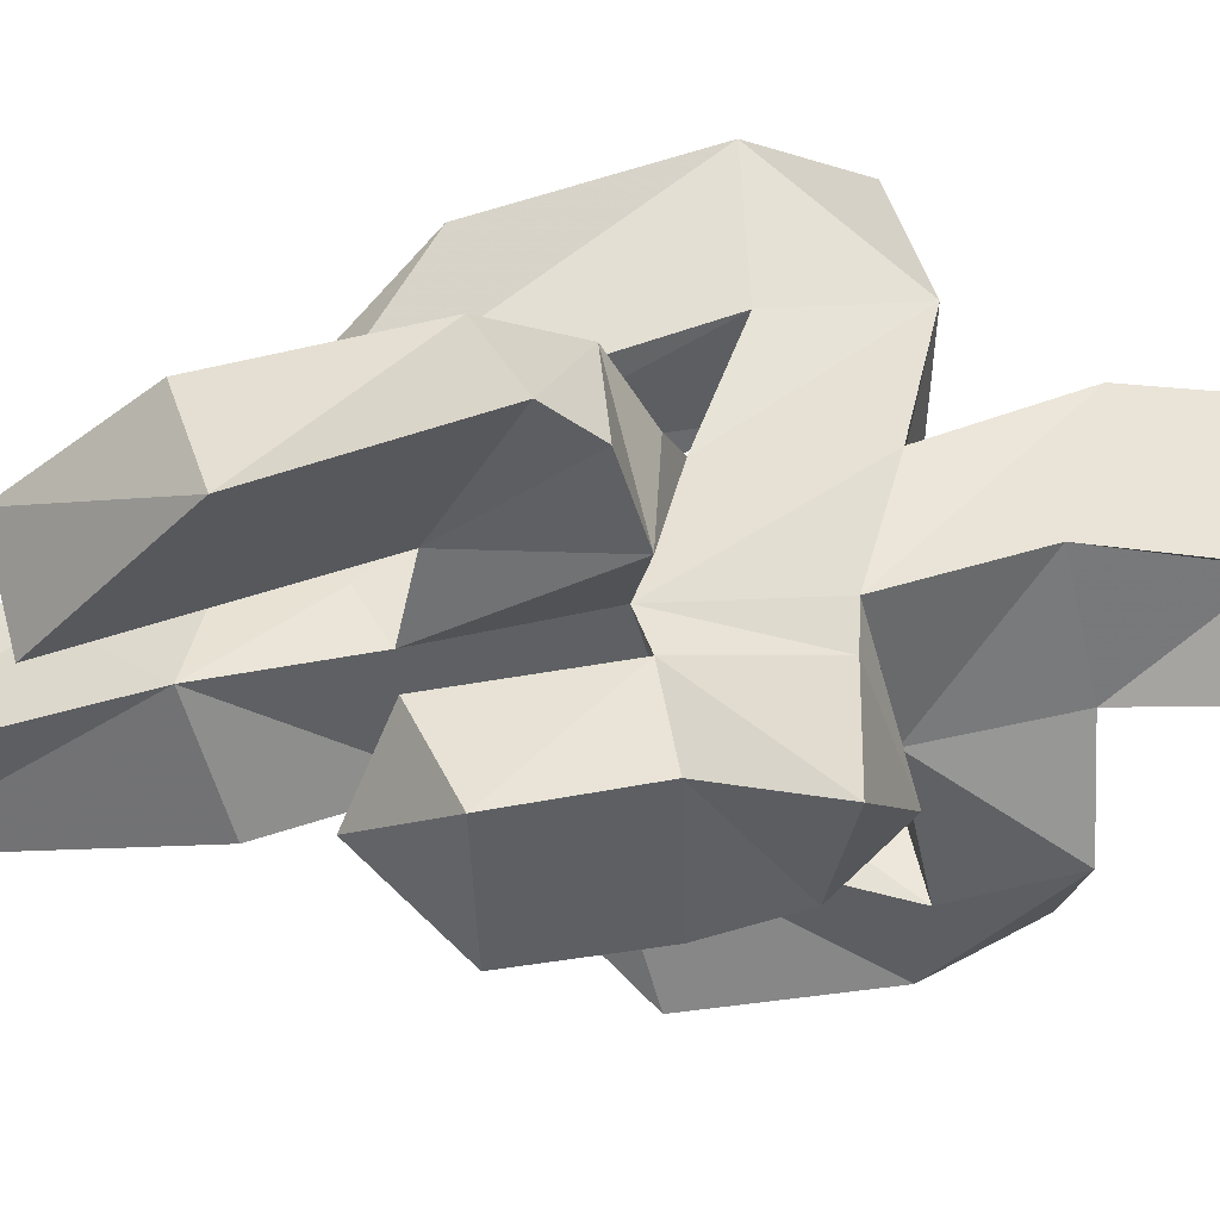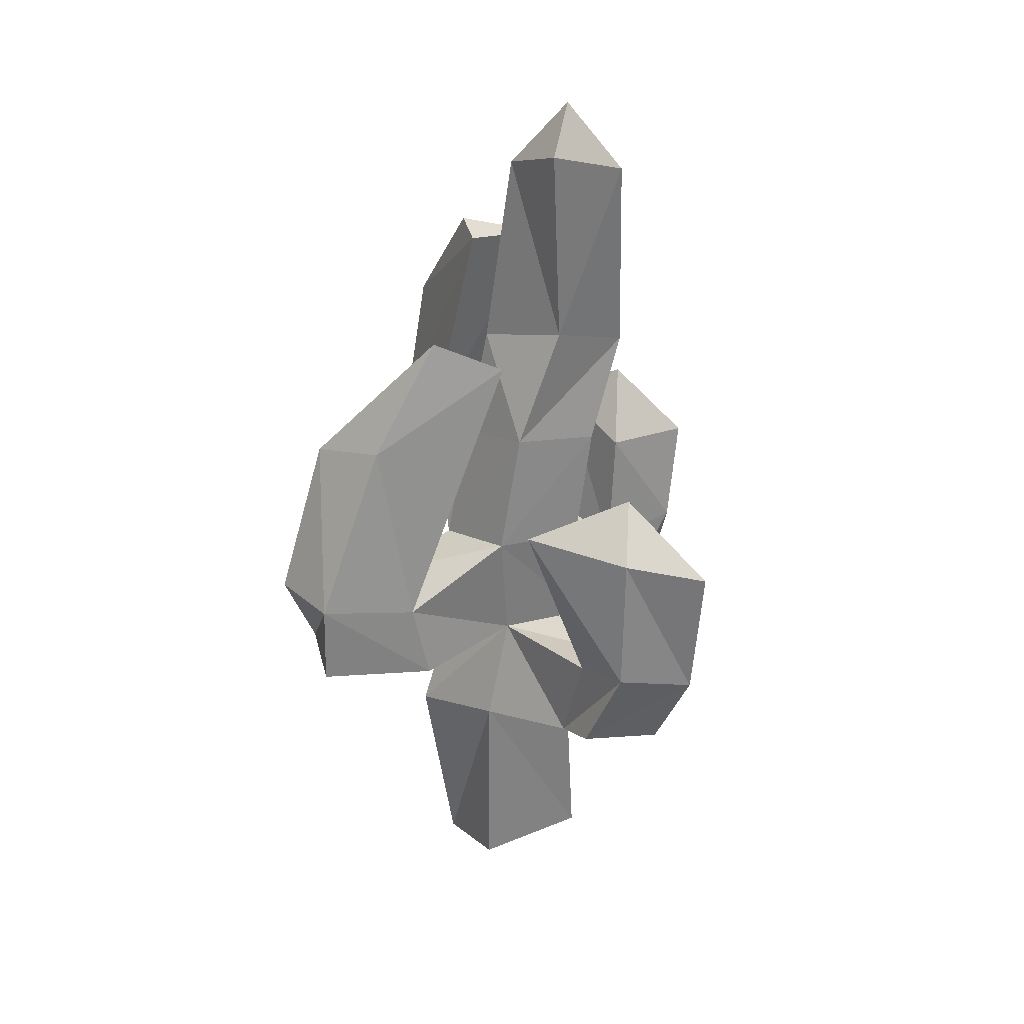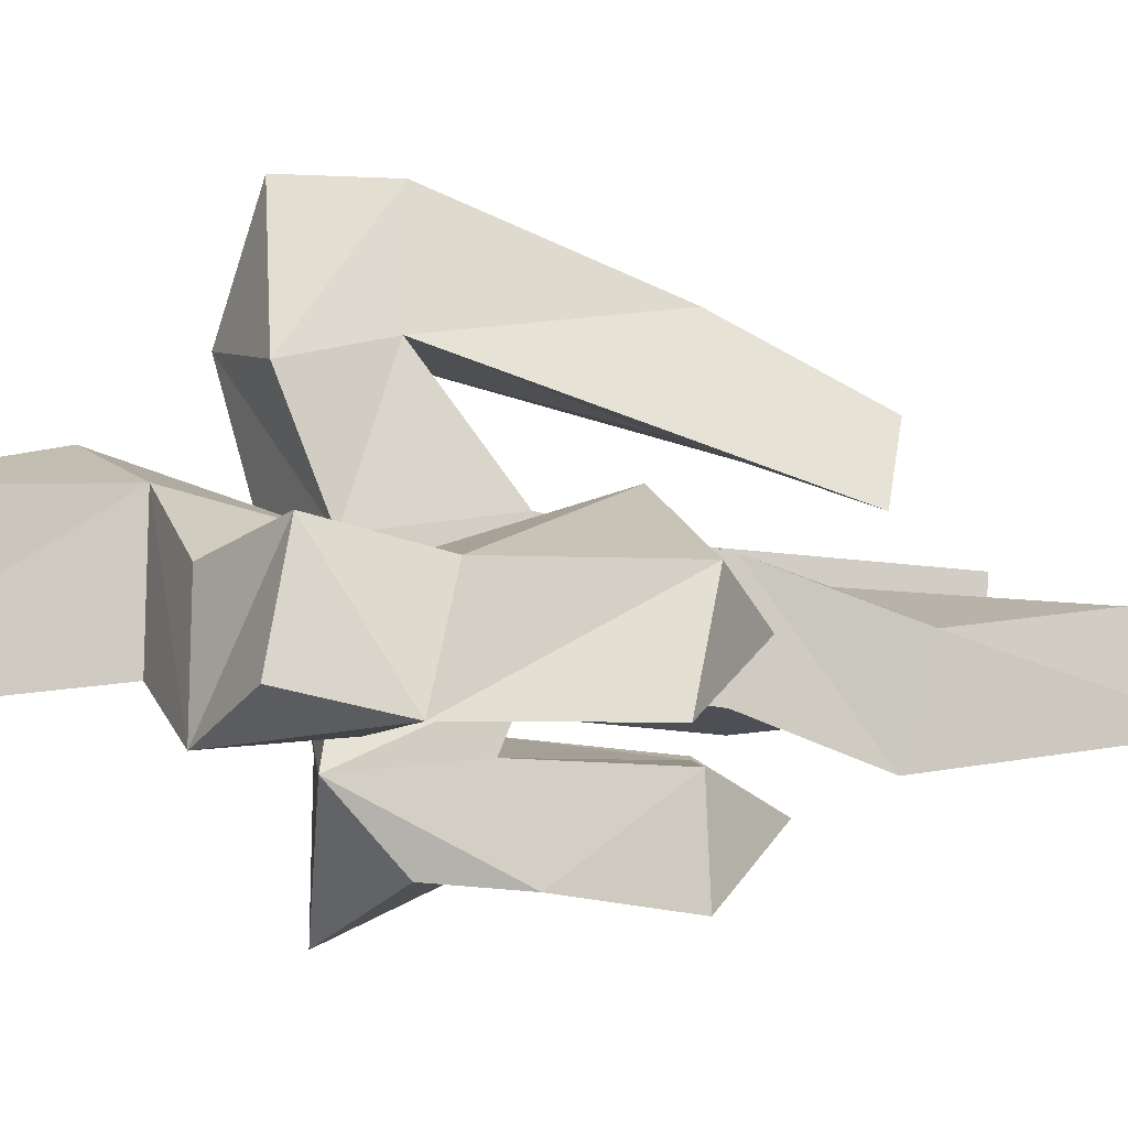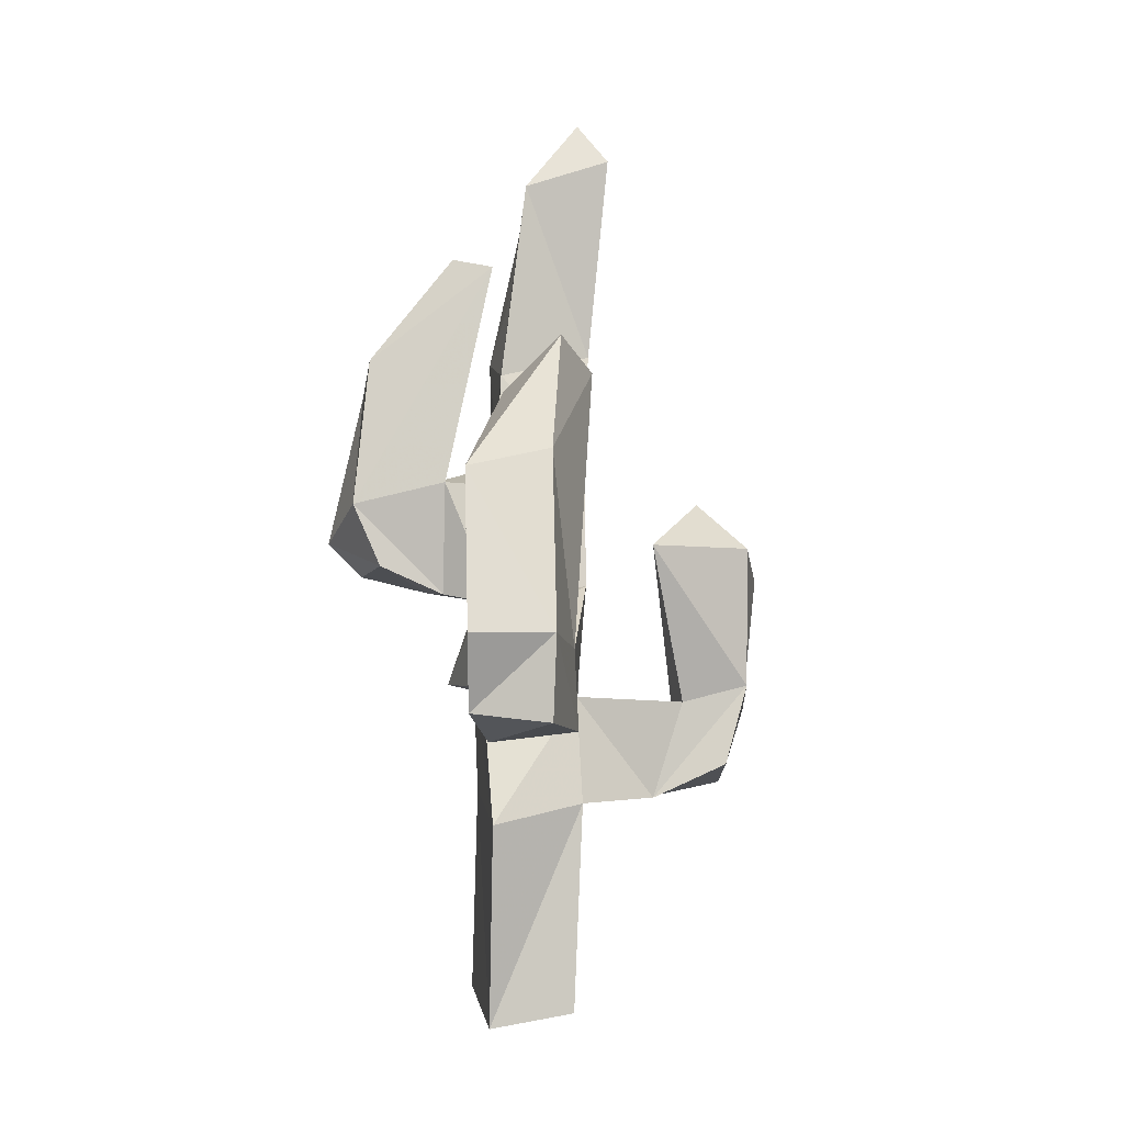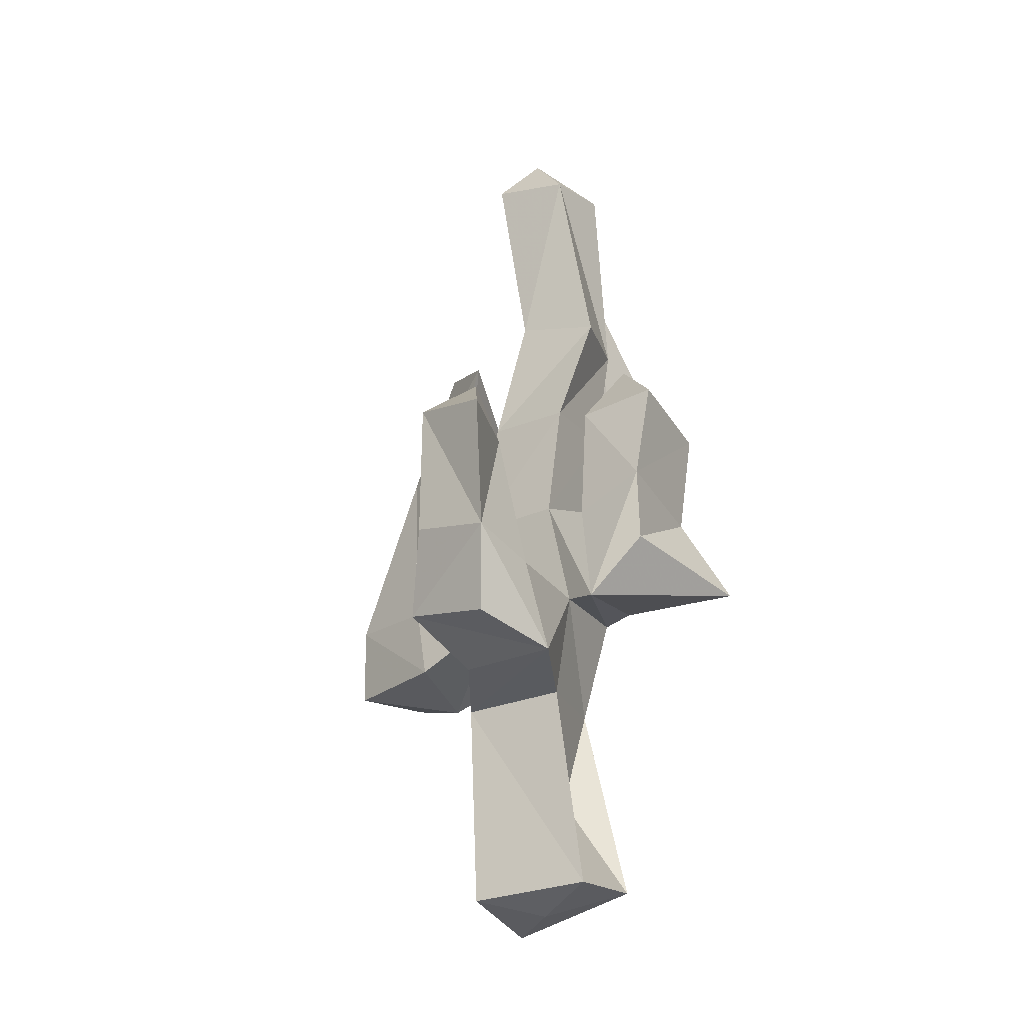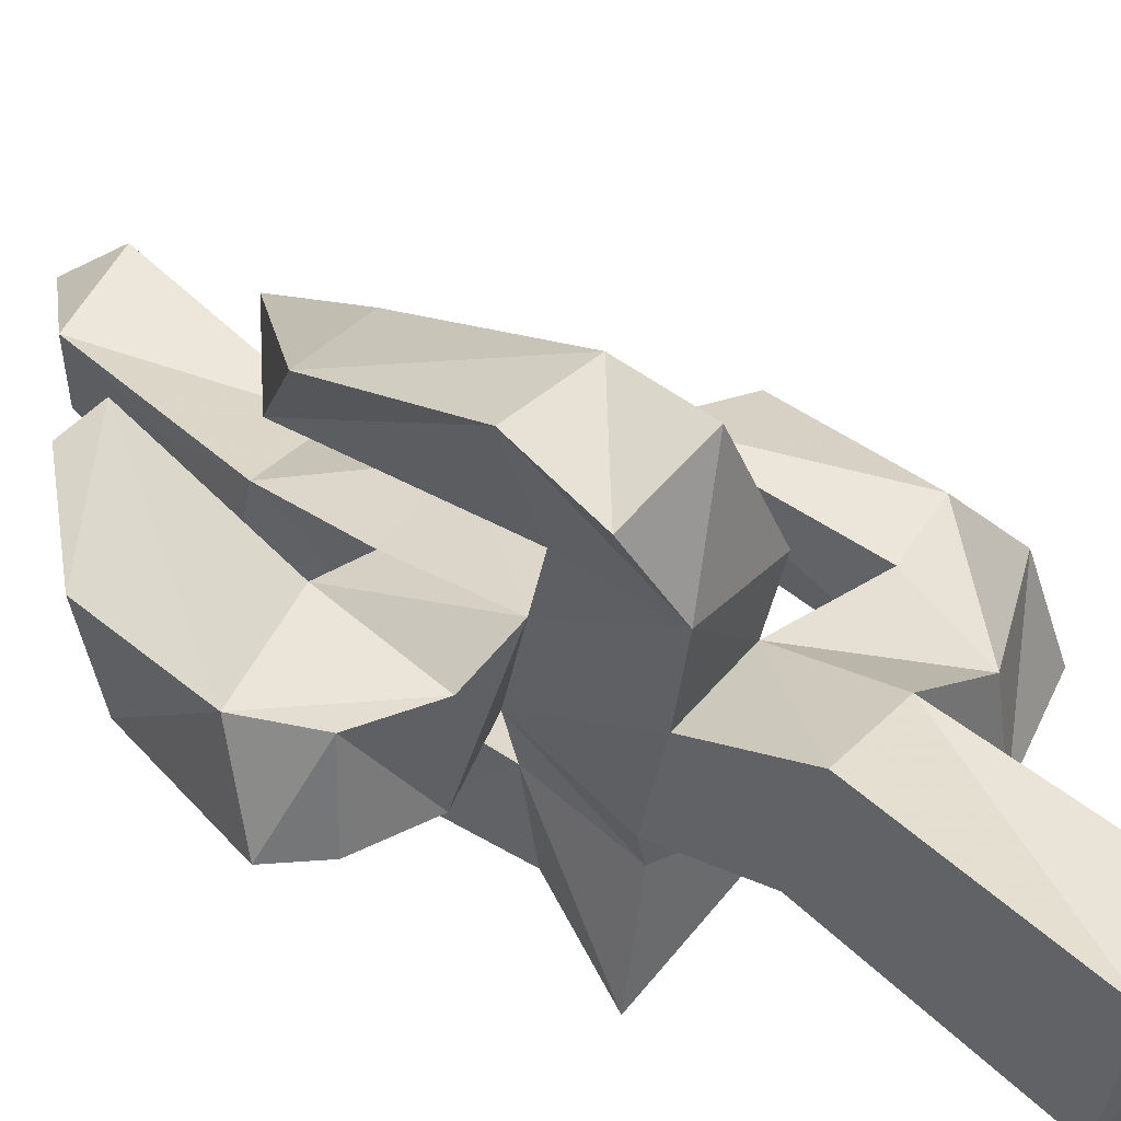
<metadata>
{"format":"obj","ext":"obj","renderer":"f3d","projection":"perspective","resolution":1024,"background":"white","views":[{"elev":-45.2,"azim":-86.3,"up":"+Z"},{"elev":27.8,"azim":52.7,"up":"+Y"},{"elev":-0.9,"azim":70.0,"up":"+Z"},{"elev":-3.3,"azim":-11.6,"up":"+Y"},{"elev":-31.5,"azim":118.5,"up":"+Y"},{"elev":41.2,"azim":-47.4,"up":"+Z"}]}
</metadata>
<code>
v  -9.077 -2.617 11.75
v  3.798 -0.4765 12.79
v  -8.672 1.306 -7.049
v  4.808 -1.07 -6.146
v  -1.965 128.6 3.192
v  11 132.7 4.755
v  1.188 131.8 -9.481
v  12.27 128.9 -7.896
v  -8.394 61.65 12.08
v  5.99 64.54 11.39
v  8.434 63.41 -2.939
v  -6.915 66.27 -2.638
v  -9.701 44.55 10.72
v  4.943 47.45 9.28
v  7.124 46.11 -5.838
v  -8.835 48.7 -4.801
v  -17.2 56.63 40.74
v  -16.23 45.28 35.74
v  -5.03 43.98 40.69
v  -4.55 56.7 40.7
v  -11.97 56.04 25.32
v  0.973 54.54 26.55
v  2.121 42.39 24.13
v  -11.64 40.94 25.62
v  -16.36 80.61 32.86
v  -3.04 83.8 30.13
v  6.928 97.59 11.67
v  -7.622 93.99 15.41
v  -6.284 97.81 5.121
v  8.508 101.6 1.326
v  8.581 97.83 -11.62
v  -5.844 101.2 -7.984
v  -5.914 84.41 -5.355
v  9.035 81.48 -5.584
v  6.519 83.34 7.915
v  -7.815 80.1 8.345
v  6.561 30.39 -2.97
v  5.011 31.26 13.43
v  -9.537 28.36 17.17
v  -8.993 32.83 -0.1612
v  -32.05 71.72 -6.644
v  -26.78 66.41 -6.252
v  -25.39 67.54 6.82
v  -29.54 77.13 6.006
v  -14.97 81.76 -3.795
v  -15.77 80.41 9.603
v  -15.67 63.26 7.108
v  -16.09 63.97 -6.844
v  -26.38 95.81 -9
v  -26.8 99.8 3.641
v  -7.927 114.7 6.605
v  -7.024 113.5 -6.145
v  -1.954 -2.687 3.841
v  7.218 139.7 -0.8278
v  -3.779 16.1 1.196
v  0.196 102 20.53
v  -3.008 79.67 18.66
v  -3.887 111.9 1.307
v  -6.525 88.07 1.411
v  -13.87 116 4.172
v  36.02 45.23 -5.719
v  32.99 49.21 7.063
v  28.49 36.96 10.59
v  30.96 33.6 -2.879
v  22.55 46.61 6.746
v  24.59 43.74 -7.176
v  19.65 30.75 -8.324
v  17.76 31.66 6.685
v  33.26 70.95 6.825
v  38.27 66.31 -5.952
v  20.94 70.24 -0.3421
v  16.13 70.94 13.47
v  -6.131 62.56 -20.37
v  12.06 63.28 -20.79
v  9.463 52.74 -19.84
v  -9.762 49.31 -26.93
v  -6.691 64.48 -8.123
v  -7.284 49 -9.683
v  9.266 44.58 -10.75
v  9.505 60.18 -9.559
v  11.45 78.88 -23.25
v  -5.964 78.48 -22.8
v  -5.862 83.91 -10.2
v  9.509 79.02 -10.58
v  9.266 44.58 -10.75
v  9.509 79.02 -10.58
v  24.59 43.74 -7.176
v  -4.05 83.2 -10.51
v  19.65 30.75 -8.324
v  5.011 31.26 13.43
v  26.52 78.28 0.8991
v  3.906 89.52 -15.41
g cactus002
f 1 3 53
f 3 4 53
f 4 2 53
f 2 1 53
f 5 6 54
f 6 8 54
f 8 7 54
f 7 5 54
f 1 2 38
f 38 39 1
f 4 37 38
f 38 2 4
f 4 3 55
f 3 40 55
f 40 37 55
f 37 4 55
f 1 39 40
f 40 3 1
f 35 36 9
f 9 10 35
f 34 35 10
f 10 11 34
f 33 34 11
f 11 12 33
f 43 44 41
f 41 42 43
f 20 17 18
f 18 19 20
f 15 11 10
f 10 14 15
f 73 74 75
f 75 76 73
f 13 9 12
f 12 16 13
f 9 13 24
f 24 21 9
f 14 23 24
f 24 13 14
f 14 10 22
f 22 23 14
f 10 9 21
f 21 22 10
f 24 18 17
f 17 21 24
f 19 18 24
f 24 23 19
f 20 19 23
f 23 22 20
f 28 25 56
f 25 26 56
f 26 27 56
f 27 28 56
f 20 26 25
f 25 17 20
f 22 27 26
f 26 20 22
f 22 21 57
f 21 28 57
f 28 27 57
f 27 22 57
f 17 25 28
f 28 21 17
f 30 6 5
f 5 29 30
f 8 6 30
f 30 31 8
f 32 7 8
f 8 31 32
f 29 5 58
f 5 7 58
f 7 32 58
f 32 29 58
f 35 30 29
f 29 36 35
f 31 30 35
f 35 34 31
f 32 31 34
f 34 33 32
f 14 13 39
f 39 38 14
f 39 13 16
f 16 40 39
f 29 32 59
f 32 33 59
f 33 36 59
f 36 29 59
f 33 12 48
f 48 45 33
f 9 47 48
f 48 12 9
f 9 36 46
f 46 47 9
f 36 33 45
f 45 46 36
f 42 41 45
f 45 48 42
f 43 42 48
f 48 47 43
f 44 43 47
f 47 46 44
f 52 49 60
f 49 50 60
f 50 51 60
f 51 52 60
f 44 50 49
f 49 41 44
f 44 46 51
f 51 50 44
f 46 45 52
f 52 51 46
f 45 41 49
f 49 52 45
f 63 61 62
f 40 16 15
f 15 37 40
f 63 64 61
f 14 68 65
f 38 37 67 89
f 38 89 90
f 15 66 67
f 70 71 91
f 68 62 65
f 63 89 67 64
f 66 61 67
f 61 70 69
f 61 71 70
f 66 65 72 87
f 65 62 72
f 11 85 80
f 16 78 79
f 12 77 78
f 92 86 84 81
f 74 85 79 75
f 78 76 79
f 77 76 78
f 74 82 81
f 77 83 82
f 77 80 88 83
f 74 81 84
f 84 80 74
f 74 80 85
f 79 85 11 15
f 74 73 82
f 92 83 88 86
f 61 66 87 71
f 71 72 91
f 69 62 61
f 61 64 67
f 67 37 15
f 14 65 66
f 66 15 14
f 72 71 87
f 82 73 77
f 77 73 76
f 78 16 12
f 86 88 80 84
f 12 11 80
f 80 77 12
f 76 75 79
f 79 15 16
f 63 68 89
f 89 68 90
f 72 69 91
f 91 69 70
f 81 82 92
f 92 82 83
f 90 68 14 38
f 68 63 62
f 62 69 72

</code>
